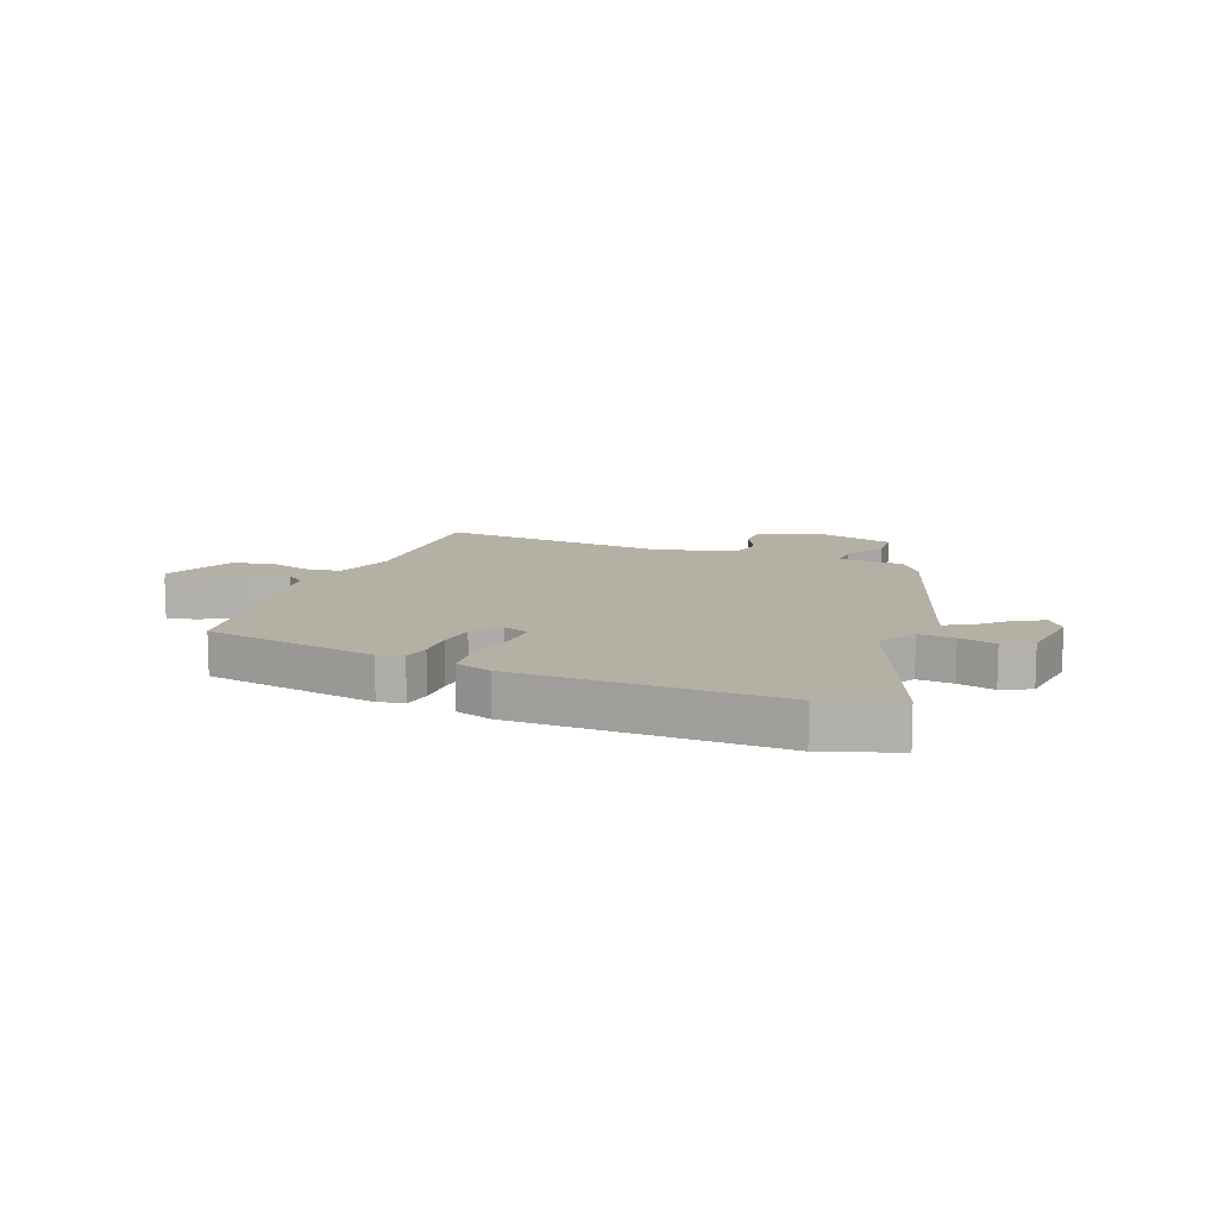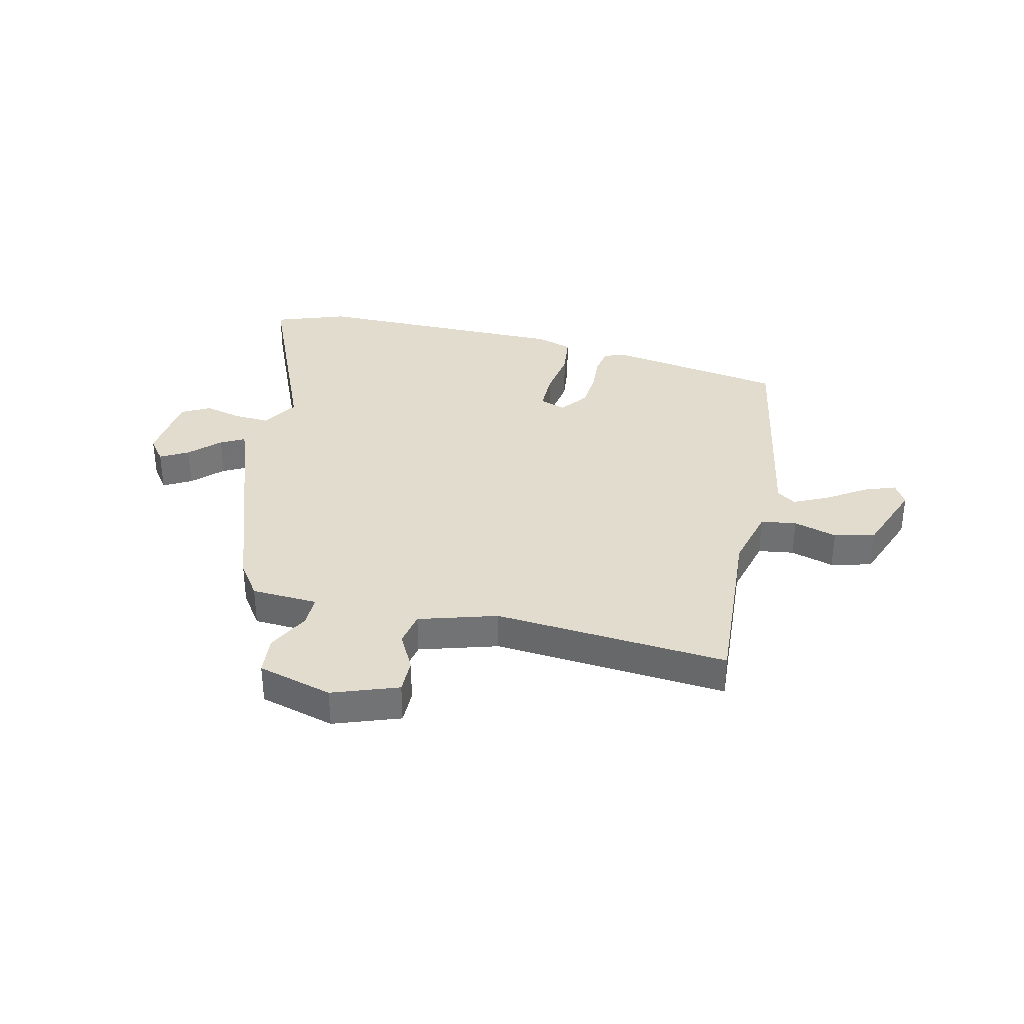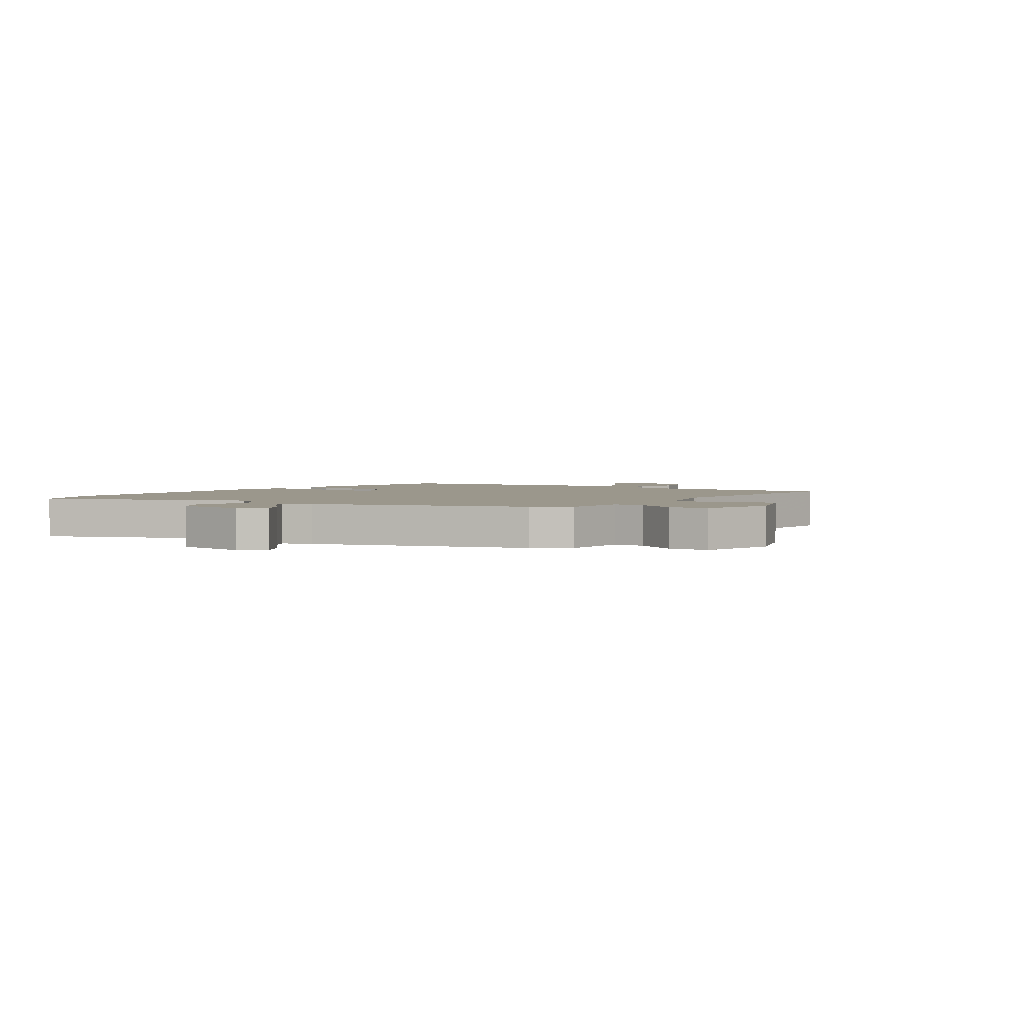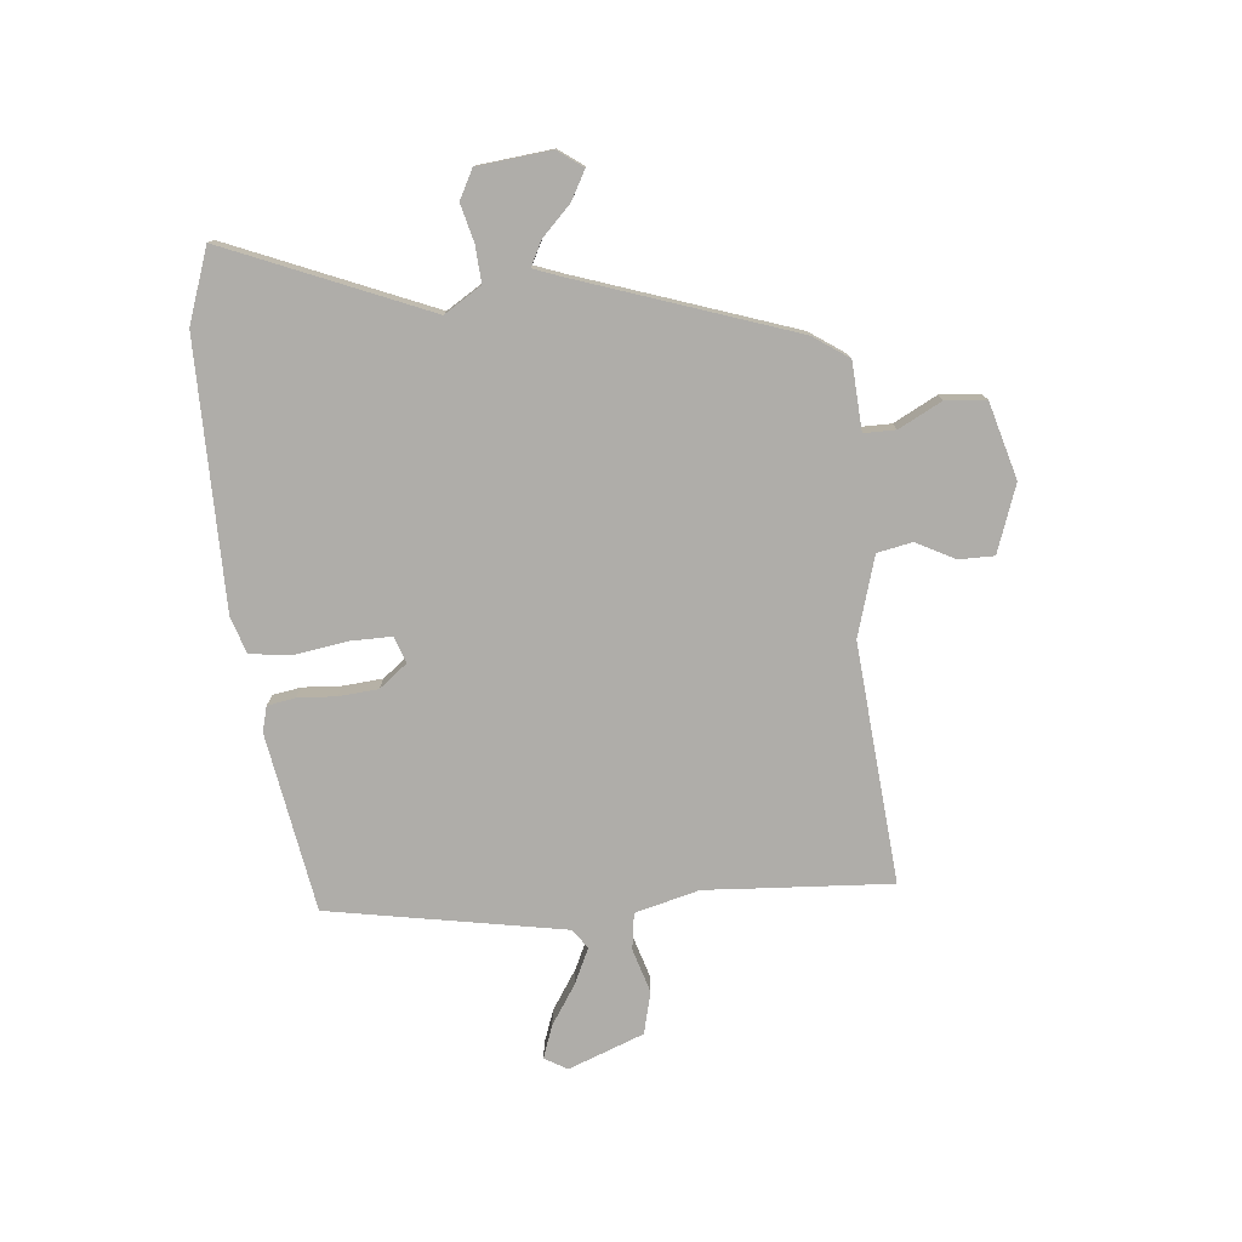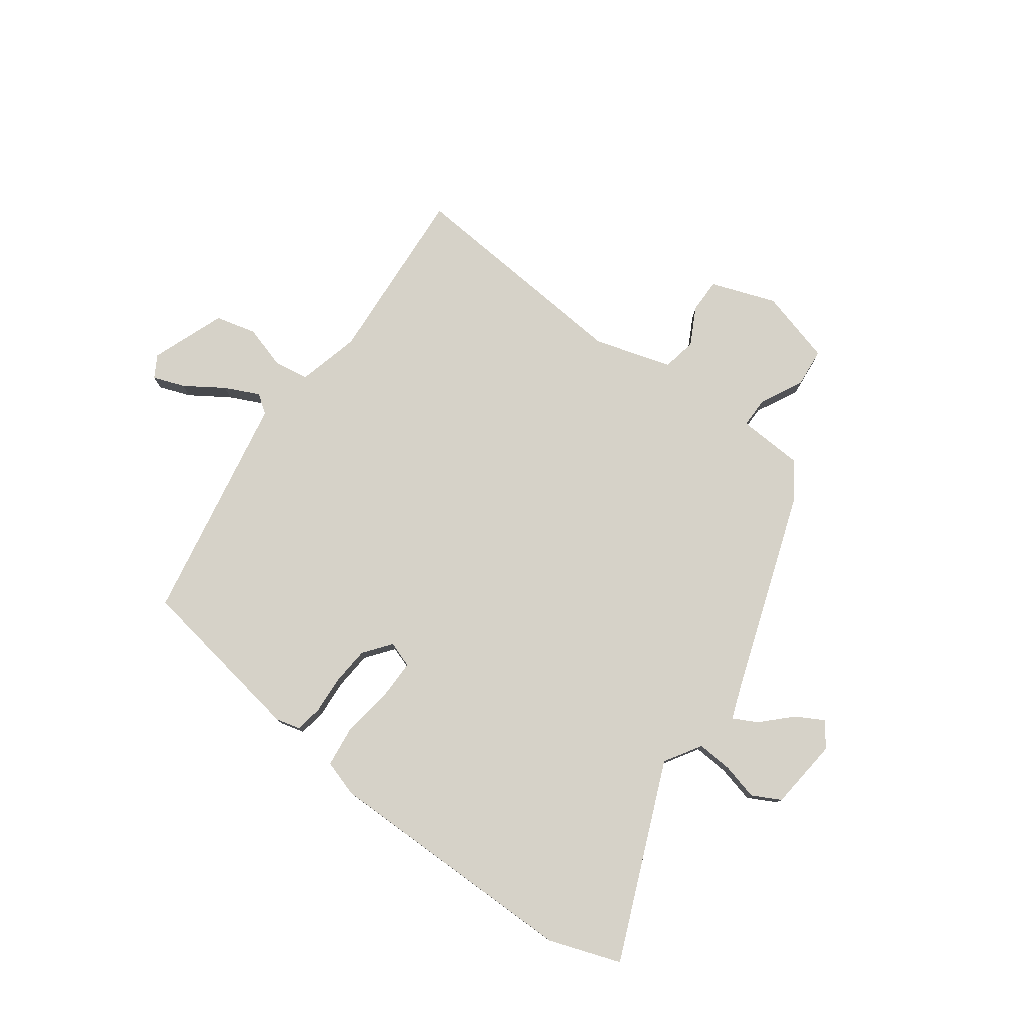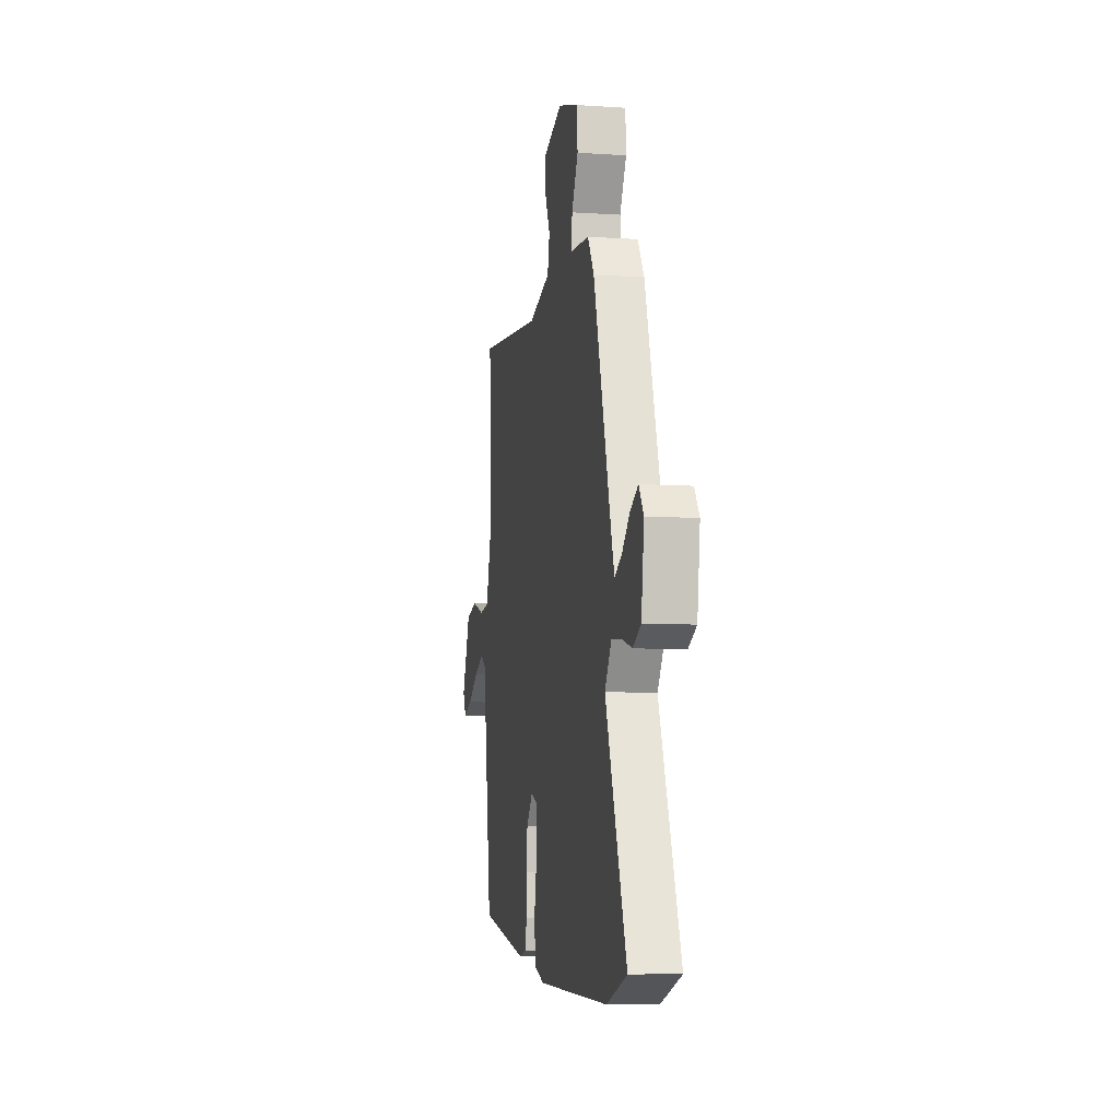
<metadata>
{"format":"obj","ext":"obj","renderer":"f3d","projection":"perspective","resolution":1024,"background":"white","views":[{"elev":11.4,"azim":-159.7,"up":"+Y"},{"elev":34.6,"azim":11.0,"up":"+Y"},{"elev":2.7,"azim":-56.9,"up":"+Y"},{"elev":-77.3,"azim":-86.3,"up":"+Y"},{"elev":78.0,"azim":-145.9,"up":"+Y"},{"elev":-8.0,"azim":-100.4,"up":"+Z"}]}
</metadata>
<code>
v -0.413 0.07 0.469
v -0.372 0.07 0.533
v -0.253 0.07 0.544
v -0.255 0.07 0.6
v -0.297 0.07 0.675
v -0.293 0.07 0.746
v -0.16 0.07 0.788
v -0.041 0.07 0.75
v -0.039 0.07 0.688
v -0.072 0.07 0.619
v -0.058 0.07 0.558
v 0.083 0.07 0.521
v 0.502 0.07 0.57
v 0.495 0.07 0.335
v 0.492 0.07 0.244
v 0.525 0.07 0.132
v 0.589 0.07 0.125
v 0.666 0.07 0.151
v 0.74 0.07 0.135
v 0.795 0.07 0.004
v 0.773 0.07 -0.037
v 0.715 0.07 -0.018
v 0.644 0.07 0.025
v 0.581 0.07 0.052
v 0.548 0.07 0.027
v 0.487 0.07 -0.39
v 0.176 0.07 -0.453
v 0.131 0.07 -0.443
v 0.121 0.07 -0.394
v 0.123 0.07 -0.326
v 0.115 0.07 -0.257
v 0.075 0.07 -0.209
v 0.029 0.07 -0.227
v 0.032 0.07 -0.299
v 0.049 0.07 -0.39
v 0.043 0.07 -0.465
v -0.022 0.07 -0.488
v -0.487 0.07 -0.504
v -0.618 0.07 -0.463
v -0.482 0.07 -0.104
v -0.525 0.07 -0.04
v -0.589 0.07 -0.046
v -0.655 0.07 -0.065
v -0.707 0.07 -0.04
v -0.725 0.07 0.089
v -0.694 0.07 0.134
v -0.643 0.07 0.108
v -0.59 0.07 0.059
v -0.546 0.07 0.038
v -0.528 0.07 0.092
v -0.413 0 0.469
v -0.372 0 0.533
v -0.253 0 0.544
v -0.255 0 0.6
v -0.297 0 0.675
v -0.293 0 0.746
v -0.16 0 0.788
v -0.041 0 0.75
v -0.039 0 0.688
v -0.072 0 0.619
v -0.058 0 0.558
v 0.083 0 0.521
v 0.502 0 0.57
v 0.495 0 0.335
v 0.492 0 0.244
v 0.525 0 0.132
v 0.589 0 0.125
v 0.666 0 0.151
v 0.74 0 0.135
v 0.795 0 0.004
v 0.773 0 -0.037
v 0.715 0 -0.018
v 0.644 0 0.025
v 0.581 0 0.052
v 0.548 0 0.027
v 0.487 0 -0.39
v 0.176 0 -0.453
v 0.131 0 -0.443
v 0.121 0 -0.394
v 0.123 0 -0.326
v 0.115 0 -0.257
v 0.075 0 -0.209
v 0.029 0 -0.227
v 0.032 0 -0.299
v 0.049 0 -0.39
v 0.043 0 -0.465
v -0.022 0 -0.488
v -0.487 0 -0.504
v -0.618 0 -0.463
v -0.482 0 -0.104
v -0.525 0 -0.04
v -0.589 0 -0.046
v -0.655 0 -0.065
v -0.707 0 -0.04
v -0.725 0 0.089
v -0.694 0 0.134
v -0.643 0 0.108
v -0.59 0 0.059
v -0.546 0 0.038
v -0.528 0 0.092
f 45 46 47 48
f 45 48 49
f 42 43 44 45
f 41 42 45 49
f 40 41 49 50
f 38 39 40
f 37 38 40
f 34 35 36 37
f 33 34 37 40
f 32 33 40 50
f 27 28 29 30
f 25 26 27 30
f 25 30 31
f 24 25 31 32
f 20 21 22 23
f 20 23 24
f 17 18 19 20
f 16 17 20 24
f 12 13 14 15
f 11 12 15 16
f 7 8 9 10
f 7 10 11
f 4 5 6 7
f 3 4 7 11
f 16 24 32 50
f 3 11 16 50
f 1 2 3 50
f 98 97 96 95
f 99 98 95
f 95 94 93 92
f 99 95 92 91
f 100 99 91 90
f 90 89 88
f 90 88 87
f 87 86 85 84
f 90 87 84 83
f 100 90 83 82
f 80 79 78 77
f 80 77 76 75
f 81 80 75
f 82 81 75 74
f 73 72 71 70
f 74 73 70
f 70 69 68 67
f 74 70 67 66
f 65 64 63 62
f 66 65 62 61
f 60 59 58 57
f 61 60 57
f 57 56 55 54
f 61 57 54 53
f 100 82 74 66
f 100 66 61 53
f 100 53 52 51
f 1 51 52 2
f 2 52 53 3
f 3 53 54 4
f 4 54 55 5
f 5 55 56 6
f 6 56 57 7
f 7 57 58 8
f 8 58 59 9
f 9 59 60 10
f 10 60 61 11
f 11 61 62 12
f 12 62 63 13
f 13 63 64 14
f 14 64 65 15
f 15 65 66 16
f 16 66 67 17
f 17 67 68 18
f 18 68 69 19
f 19 69 70 20
f 20 70 71 21
f 21 71 72 22
f 22 72 73 23
f 23 73 74 24
f 24 74 75 25
f 25 75 76 26
f 26 76 77 27
f 27 77 78 28
f 28 78 79 29
f 29 79 80 30
f 30 80 81 31
f 31 81 82 32
f 32 82 83 33
f 33 83 84 34
f 34 84 85 35
f 35 85 86 36
f 36 86 87 37
f 37 87 88 38
f 38 88 89 39
f 39 89 90 40
f 40 90 91 41
f 41 91 92 42
f 42 92 93 43
f 43 93 94 44
f 44 94 95 45
f 45 95 96 46
f 46 96 97 47
f 47 97 98 48
f 48 98 99 49
f 49 99 100 50
f 50 100 51 1

</code>
